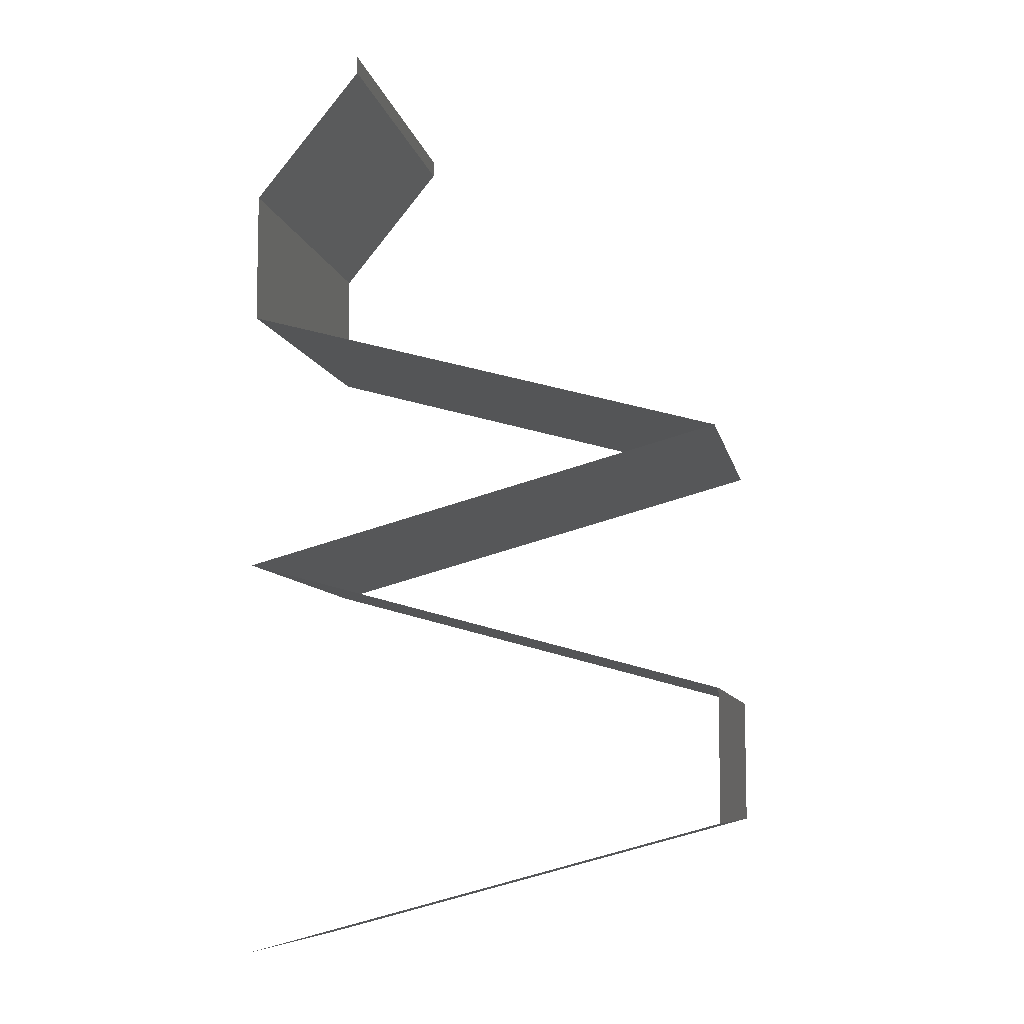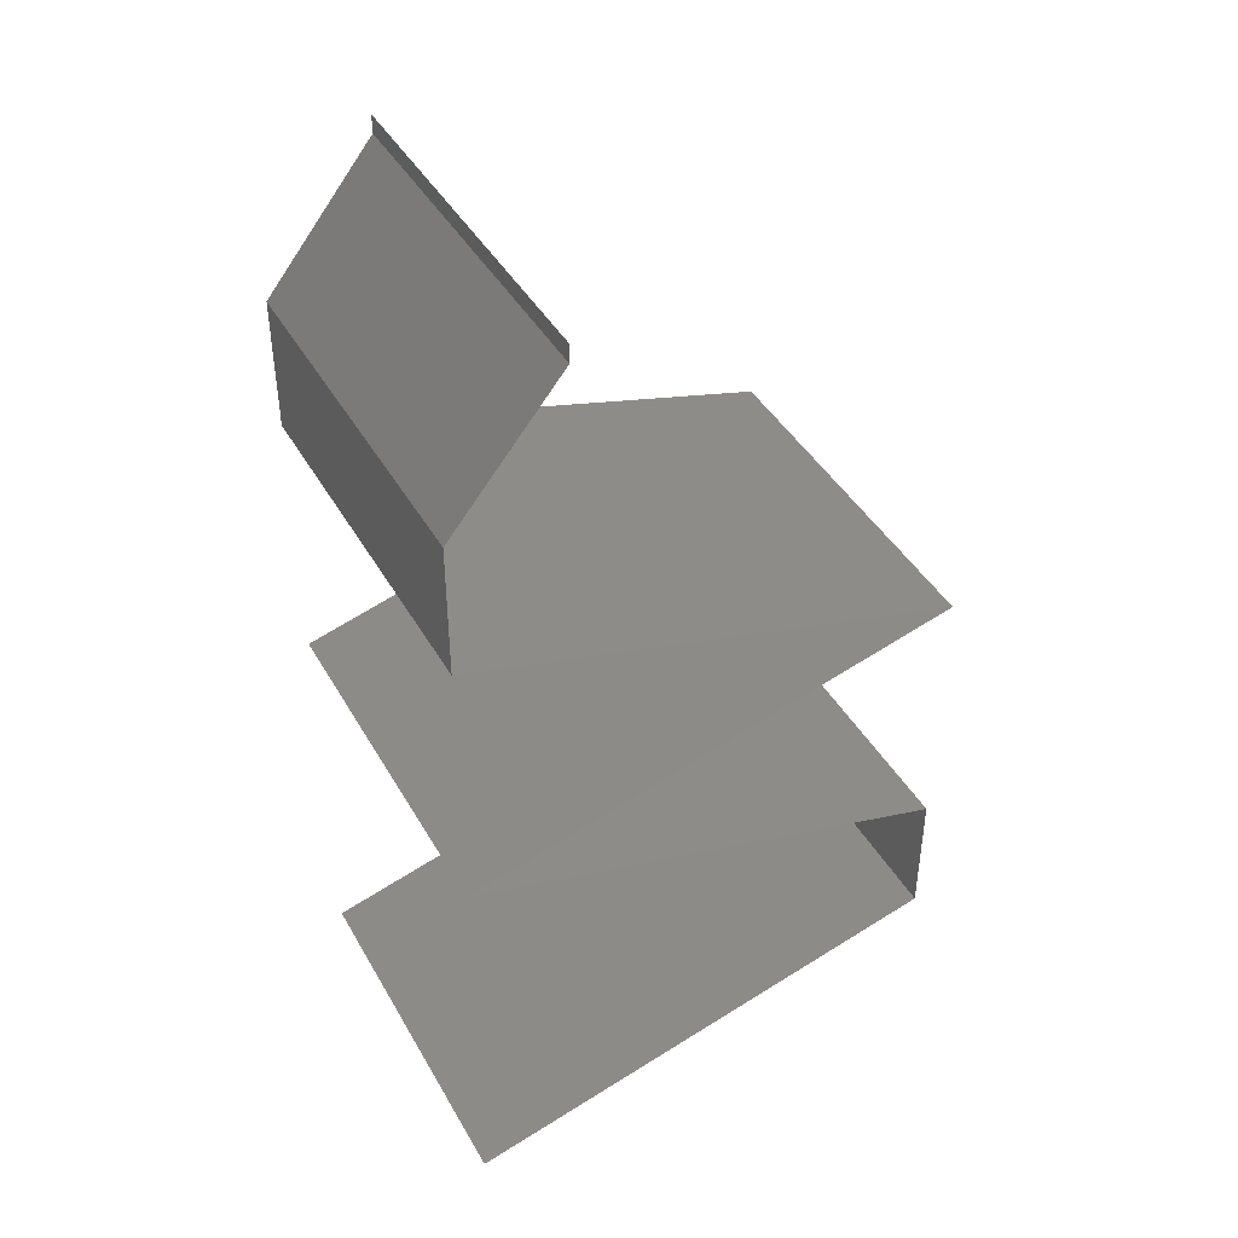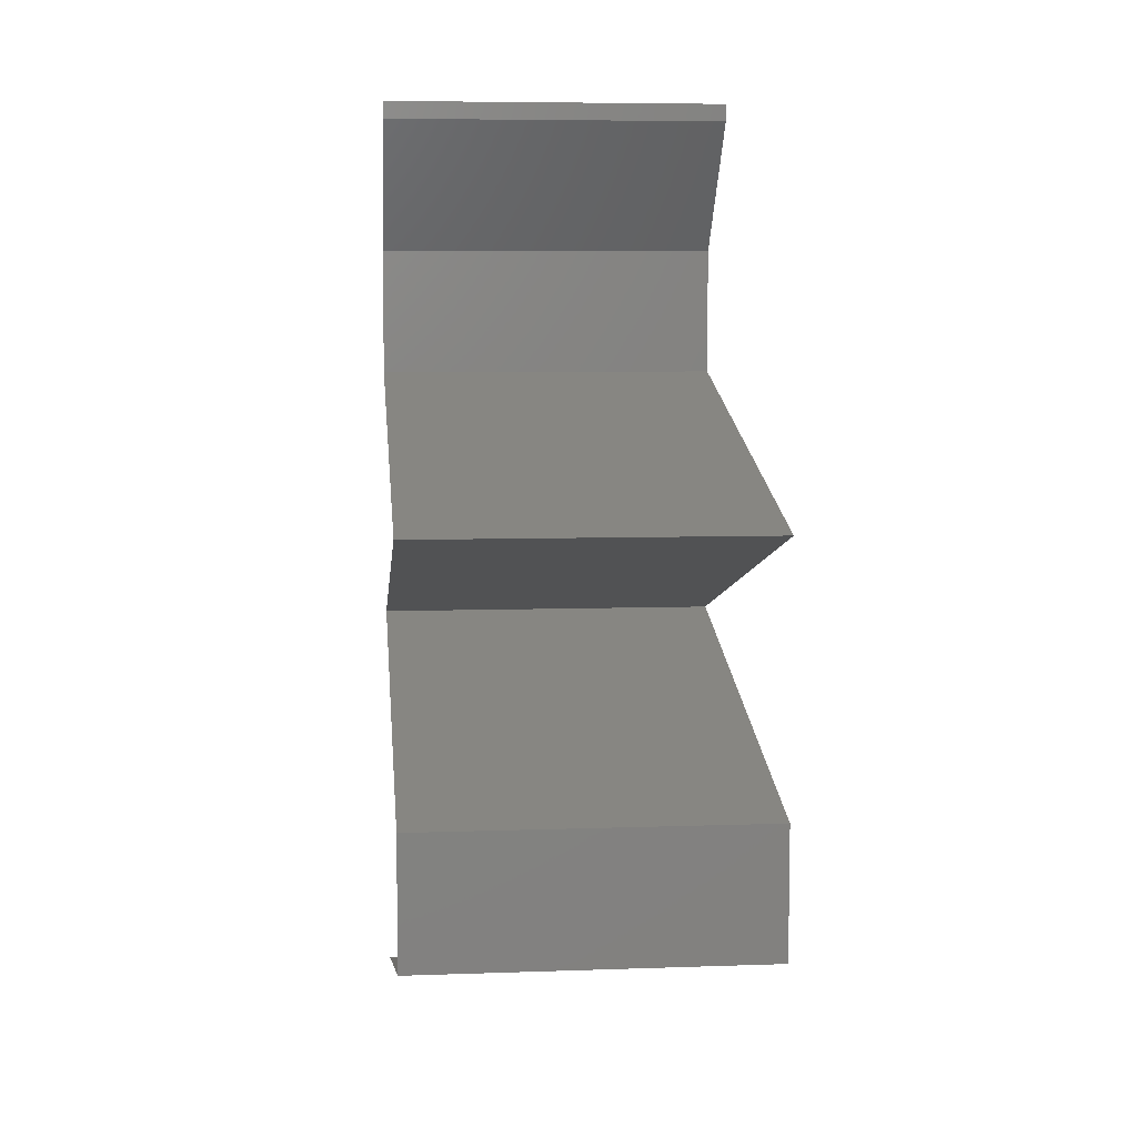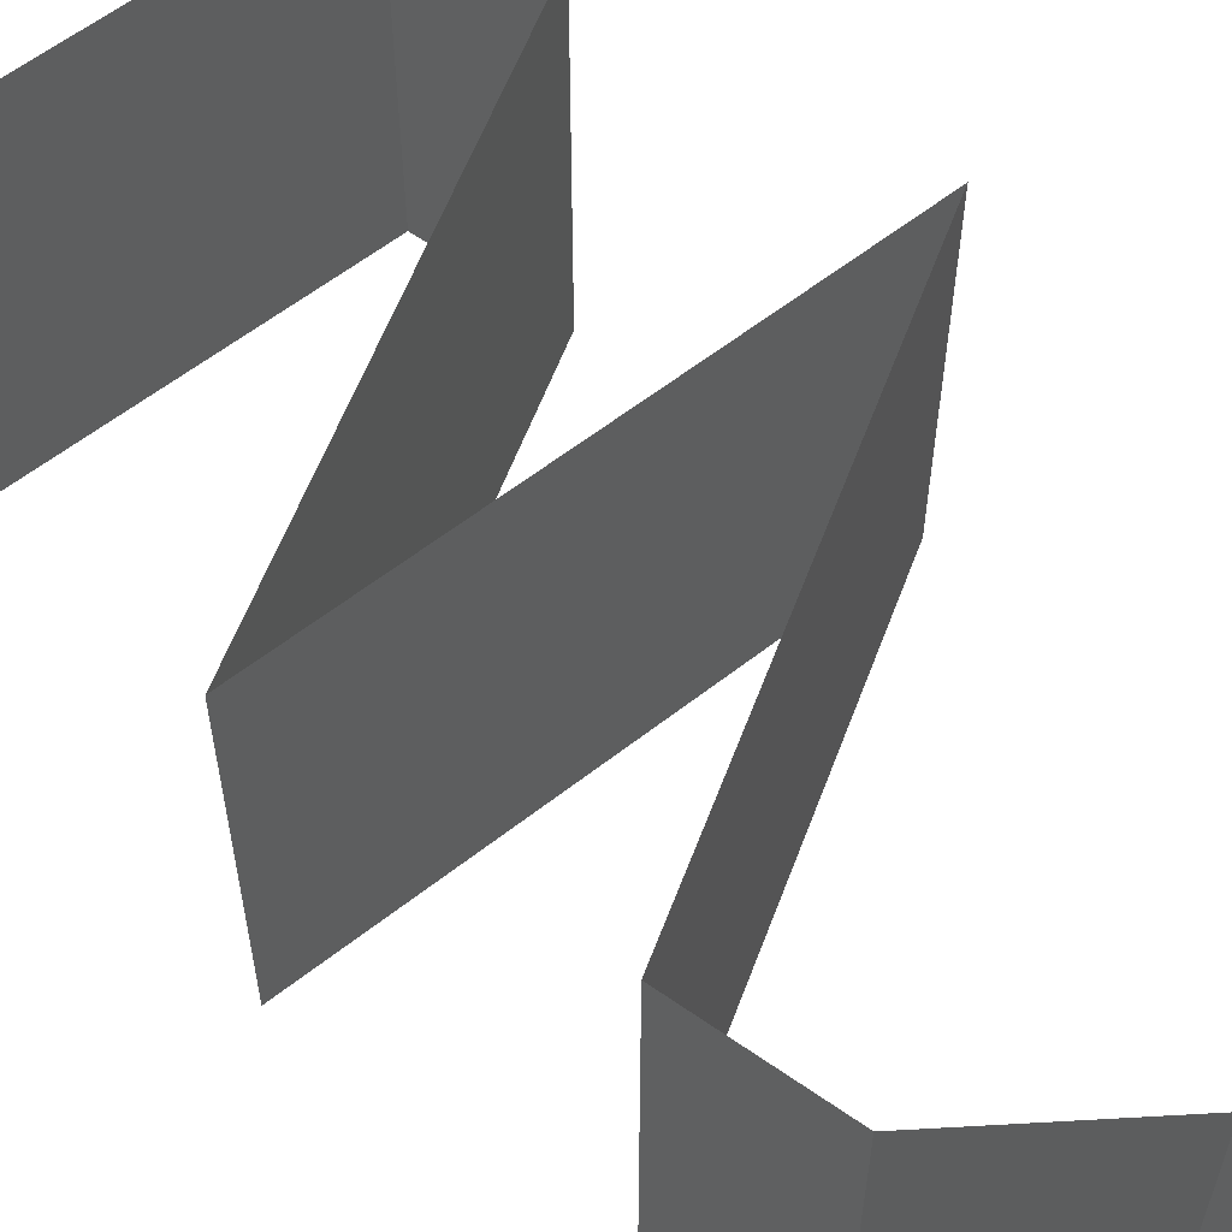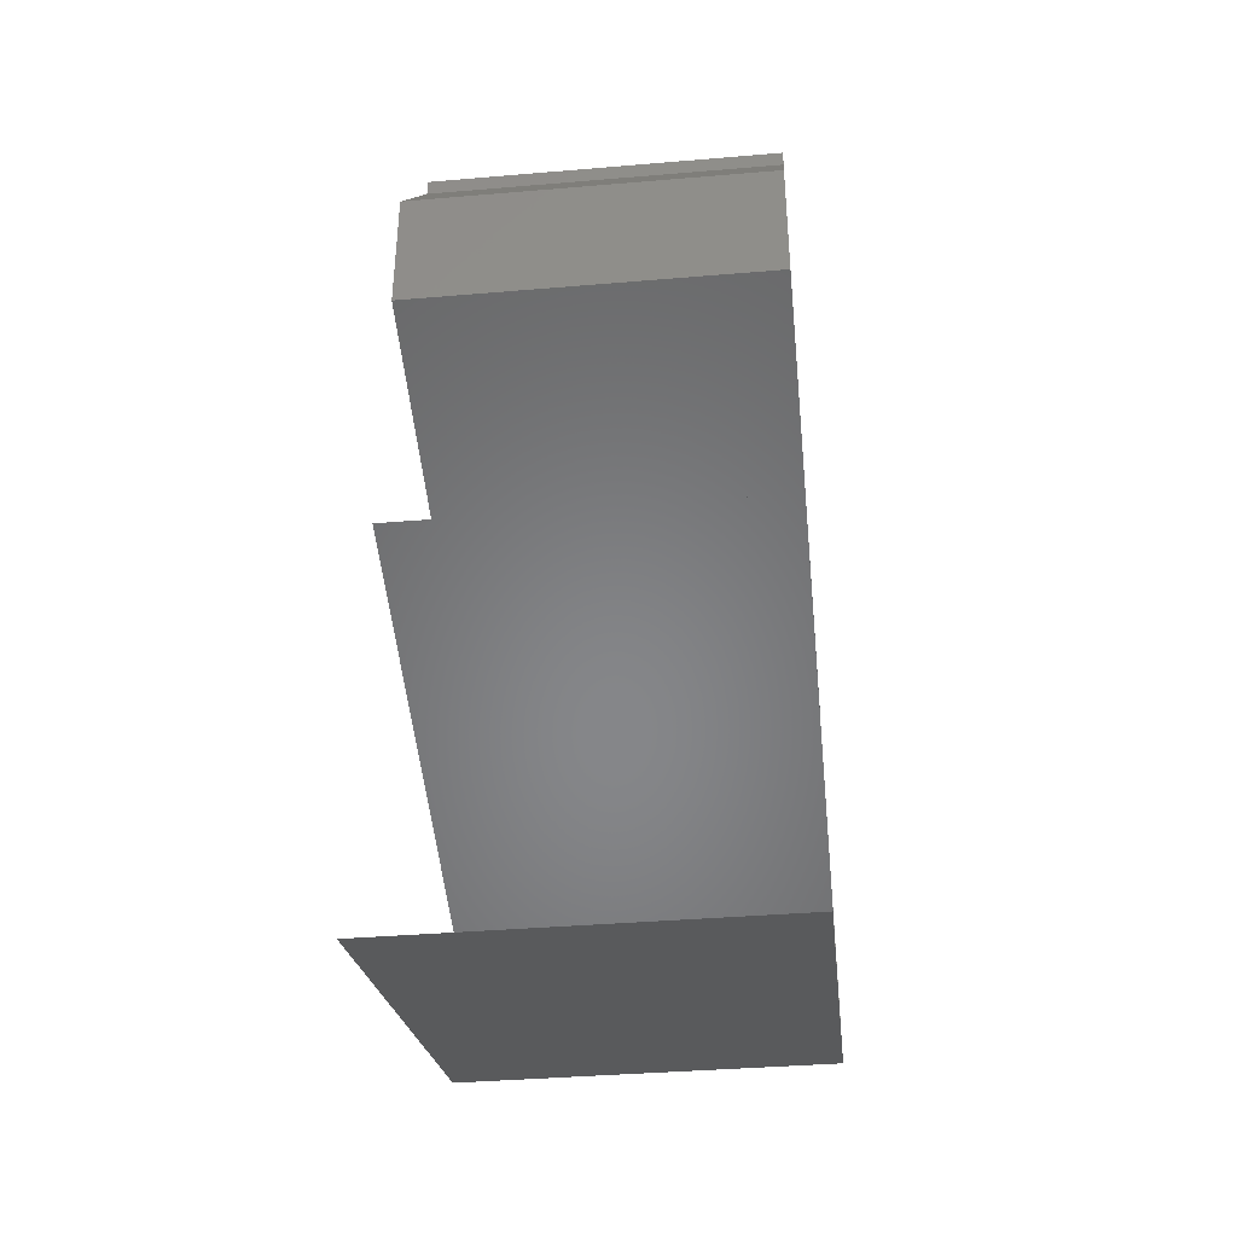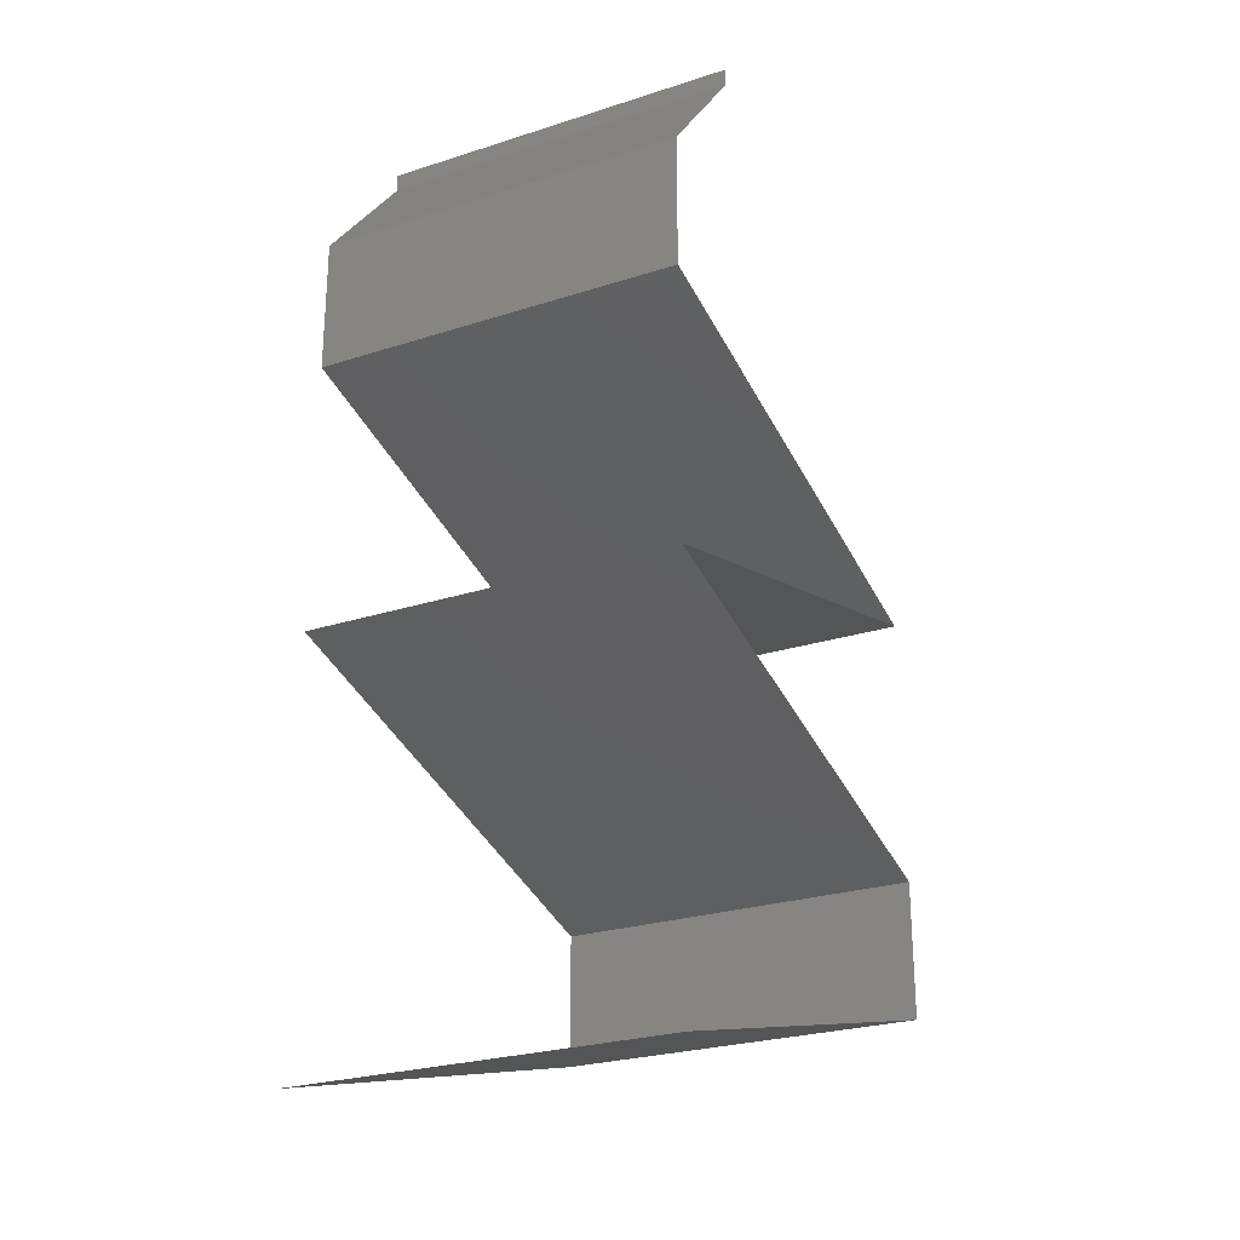
<metadata>
{"format":"stl","ext":"stl","renderer":"f3d","projection":"perspective","resolution":1024,"background":"white","views":[{"elev":-8.2,"azim":-169.1,"up":"+Y"},{"elev":42.6,"azim":152.3,"up":"+Y"},{"elev":7.0,"azim":-95.7,"up":"+Y"},{"elev":59.2,"azim":125.8,"up":"+Z"},{"elev":-38.4,"azim":96.1,"up":"+Y"},{"elev":-25.7,"azim":117.2,"up":"+Y"}]}
</metadata>
<code>
# stl→obj: 73 verts, 108 faces
v 0.04 0.059 0
v 0.04 0.06 0
v 0.04 0.06 0.01
v 0.04 0.059 0.01
v 0.04 0.06 0.02
v 0.04 0.059 0.02
v 0.043 0.05531 0.015
v 0.046 0.05162 0
v 0.043 0.05531 0.005
v 0.046 0.05162 0.01
v 0.046 0.05162 0.02
v 0.046 0.04794 0.015
v 0.046 0.04425 0.01
v 0.046 0.04794 0.005
v 0.046 0.04425 0.02
v 0.046 0.04425 0
v 0.037 0.04179 0
v 0.0325 0.04056 0.008075
v 0.028 0.03933 0
v 0.019 0.03687 0
v 0.02547 0.03864 0.006902
v 0.019 0.03687 0.01
v 0.03953 0.04248 0.006902
v 0.03997 0.0426 0.01375
v 0.0325 0.04056 0.01517
v 0.02503 0.03852 0.01375
v 0.019 0.03687 0.02
v 0.037 0.04179 0.02
v 0.028 0.03933 0.02
v 0.037 0.03196 0.02
v 0.0325 0.03319 0.01193
v 0.028 0.03442 0.02
v 0.02547 0.03511 0.0131
v 0.046 0.0295 0.01
v 0.03953 0.03127 0.0131
v 0.046 0.0295 0.02
v 0.03997 0.03115 0.006254
v 0.0325 0.03319 0.004832
v 0.02503 0.03523 0.006254
v 0.046 0.0295 0
v 0.028 0.03442 0
v 0.037 0.03196 0
v 0.037 0.02704 0
v 0.0325 0.02581 0.008075
v 0.028 0.02458 0
v 0.019 0.02212 0
v 0.02547 0.02389 0.006902
v 0.019 0.02212 0.01
v 0.03953 0.02773 0.006902
v 0.03997 0.02785 0.01375
v 0.0325 0.02581 0.01517
v 0.02503 0.02377 0.01375
v 0.019 0.02212 0.02
v 0.037 0.02704 0.02
v 0.028 0.02458 0.02
v 0.019 0.01844 0.015
v 0.019 0.01475 0.01
v 0.019 0.01844 0.005
v 0.019 0.01475 0.02
v 0.019 0.01475 0
v 0.037 0.009833 0.02
v 0.0325 0.01106 0.01193
v 0.028 0.01229 0.02
v 0.02547 0.01298 0.0131
v 0.046 0.007375 0.01
v 0.03953 0.009141 0.0131
v 0.046 0.007375 0.02
v 0.03997 0.009021 0.006254
v 0.0325 0.01106 0.004832
v 0.02503 0.0131 0.006254
v 0.046 0.007375 0
v 0.028 0.01229 0
v 0.037 0.009833 0
f 1 2 3
f 4 5 6
f 3 5 4
f 1 3 4
f 6 7 4
f 8 9 10
f 4 9 1
f 10 7 11
f 11 7 6
f 1 9 8
f 10 9 4
f 4 7 10
f 10 12 13
f 13 14 10
f 15 12 11
f 8 14 16
f 10 14 8
f 11 12 10
f 16 14 13
f 13 12 15
f 17 18 19
f 20 21 22
f 13 23 16
f 16 23 17
f 19 21 20
f 18 24 25
f 25 26 18
f 15 24 13
f 22 26 27
f 23 24 18
f 18 26 21
f 28 24 15
f 27 26 29
f 18 21 19
f 17 23 18
f 29 25 28
f 25 24 28
f 29 26 25
f 21 26 22
f 13 24 23
f 30 31 32
f 27 33 22
f 34 35 36
f 36 35 30
f 32 33 27
f 31 37 38
f 38 39 31
f 40 37 34
f 22 39 20
f 35 37 31
f 31 39 33
f 20 39 41
f 42 37 40
f 31 33 32
f 30 35 31
f 41 38 42
f 38 37 42
f 41 39 38
f 33 39 22
f 34 37 35
f 43 44 45
f 46 47 48
f 34 49 40
f 40 49 43
f 45 47 46
f 44 50 51
f 51 52 44
f 36 50 34
f 48 52 53
f 49 50 44
f 44 52 47
f 54 50 36
f 53 52 55
f 44 47 45
f 43 49 44
f 55 51 54
f 51 50 54
f 55 52 51
f 47 52 48
f 34 50 49
f 48 56 57
f 57 58 48
f 59 56 53
f 46 58 60
f 48 58 46
f 53 56 48
f 60 58 57
f 57 56 59
f 61 62 63
f 59 64 57
f 65 66 67
f 67 66 61
f 63 64 59
f 62 68 69
f 69 70 62
f 71 68 65
f 57 70 60
f 66 68 62
f 62 70 64
f 60 70 72
f 73 68 71
f 62 64 63
f 61 66 62
f 72 69 73
f 69 68 73
f 72 70 69
f 64 70 57
f 65 68 66

</code>
